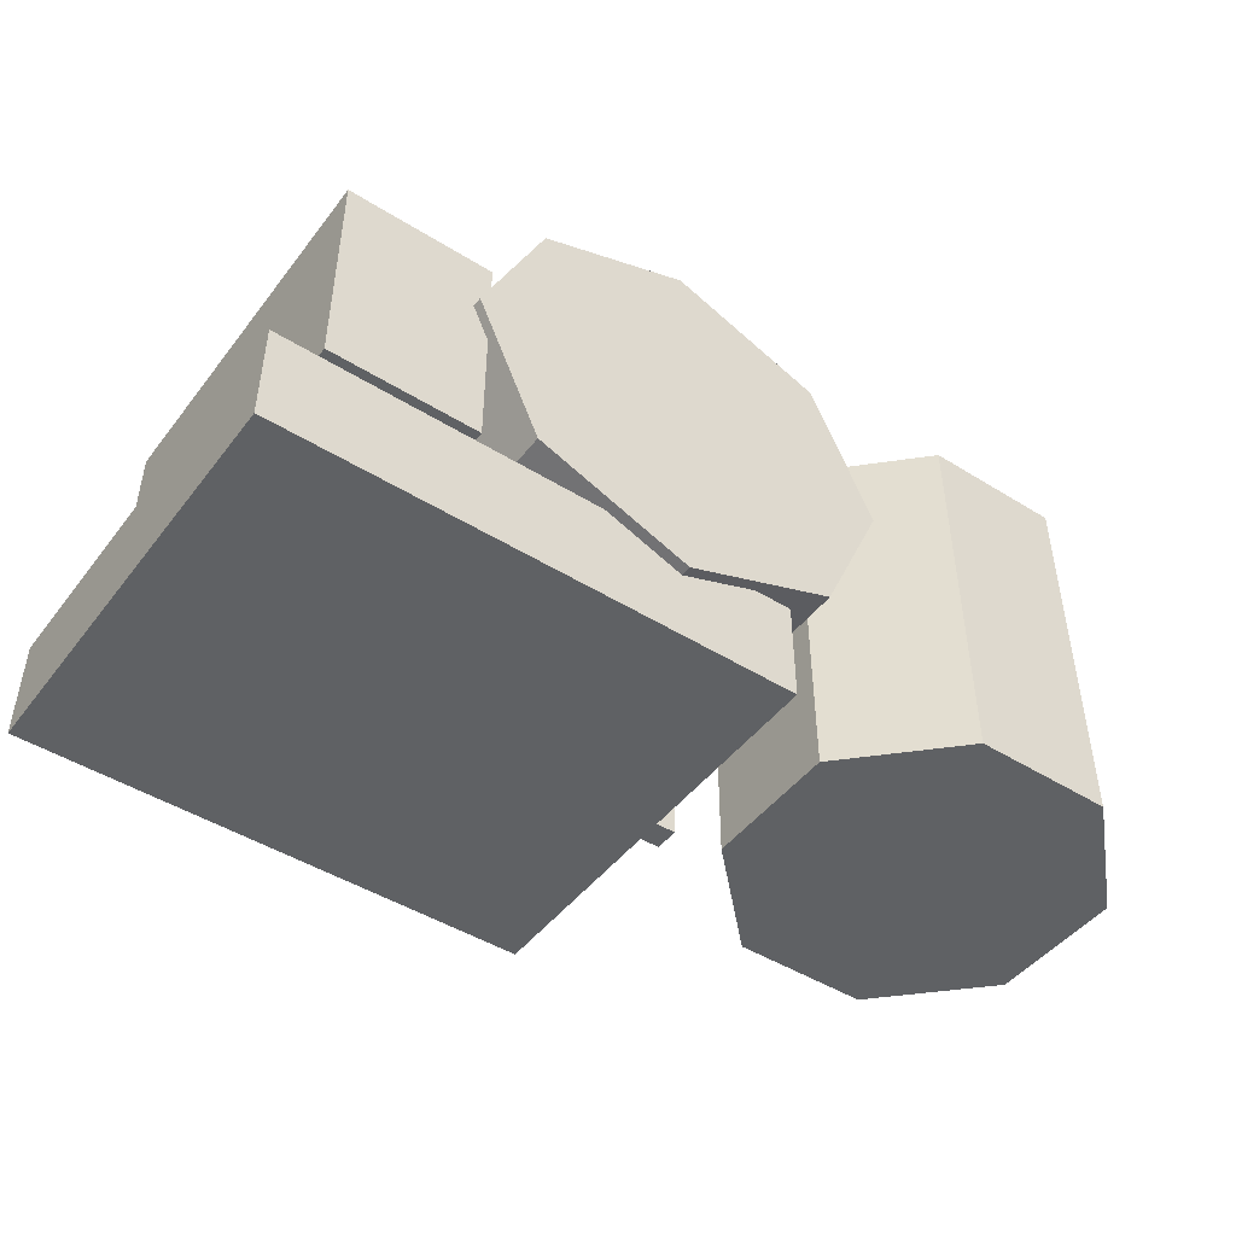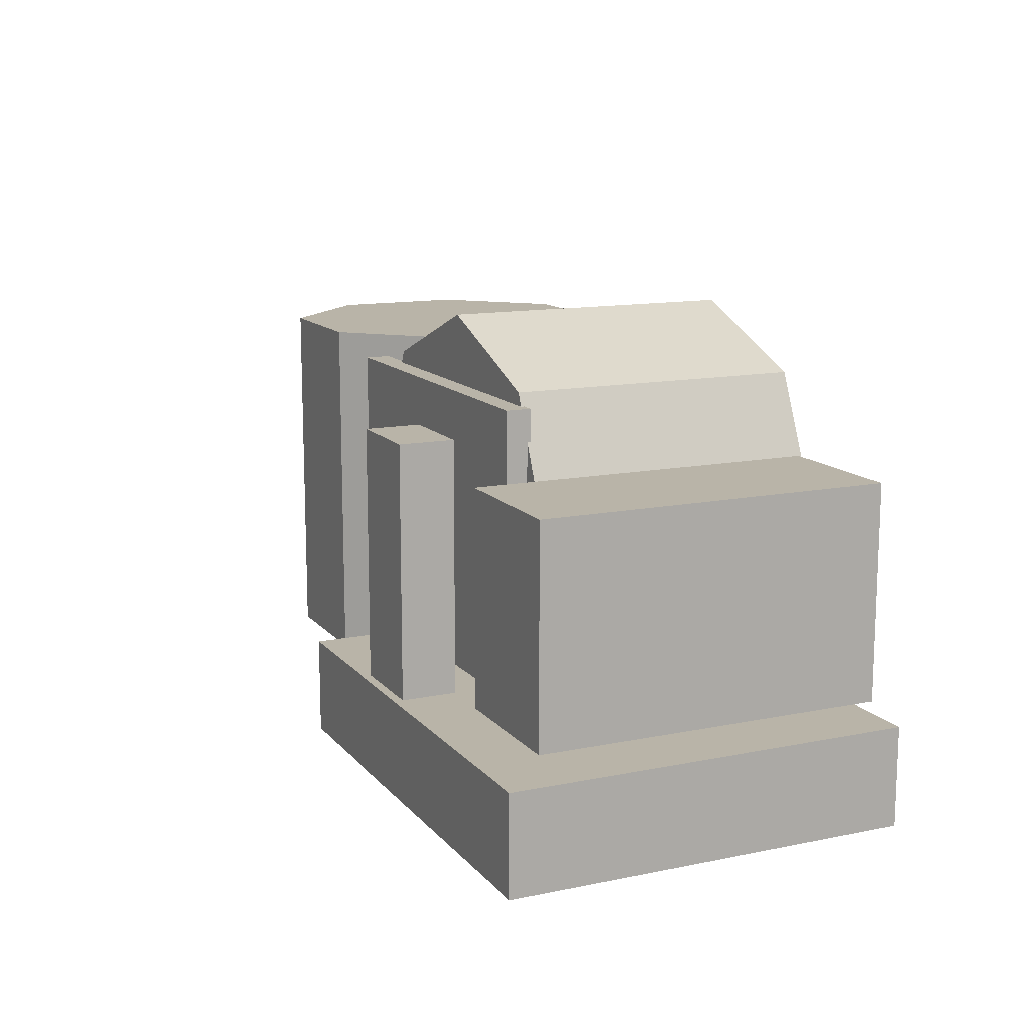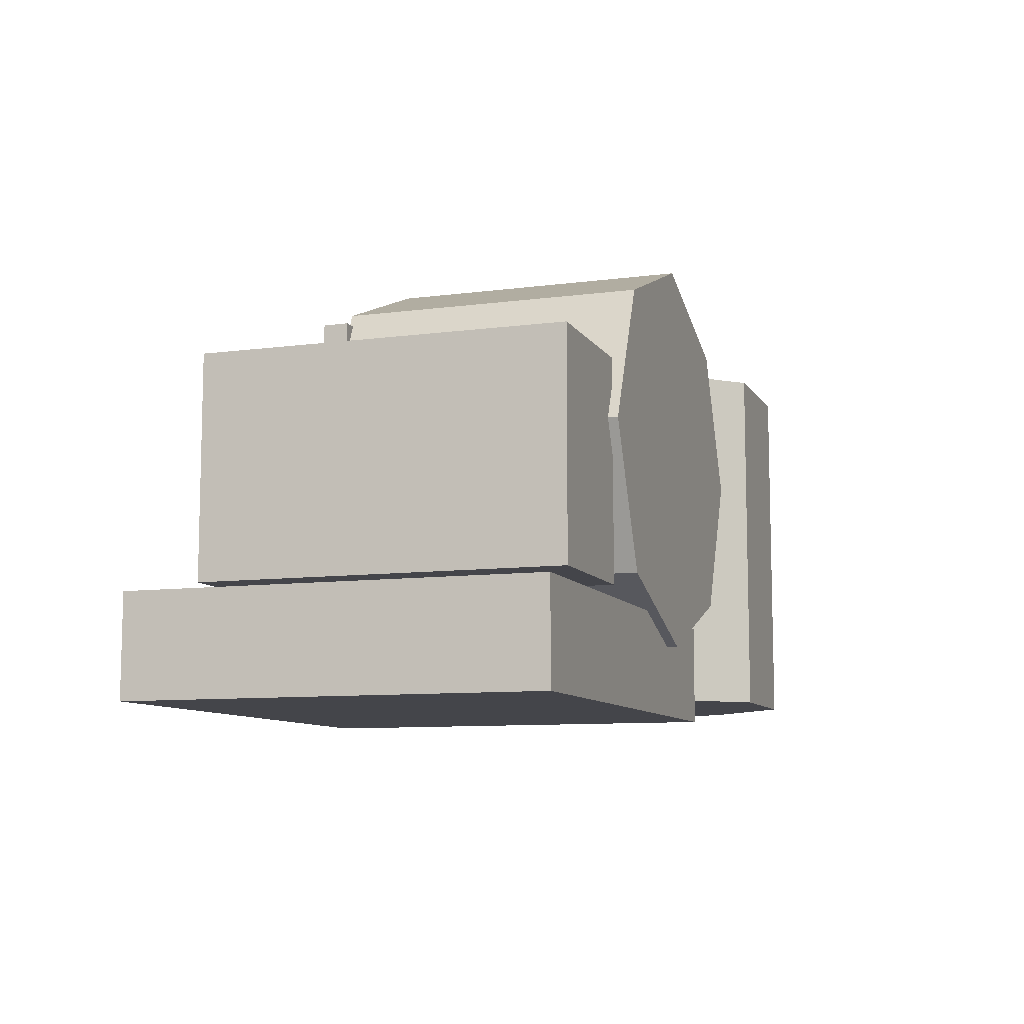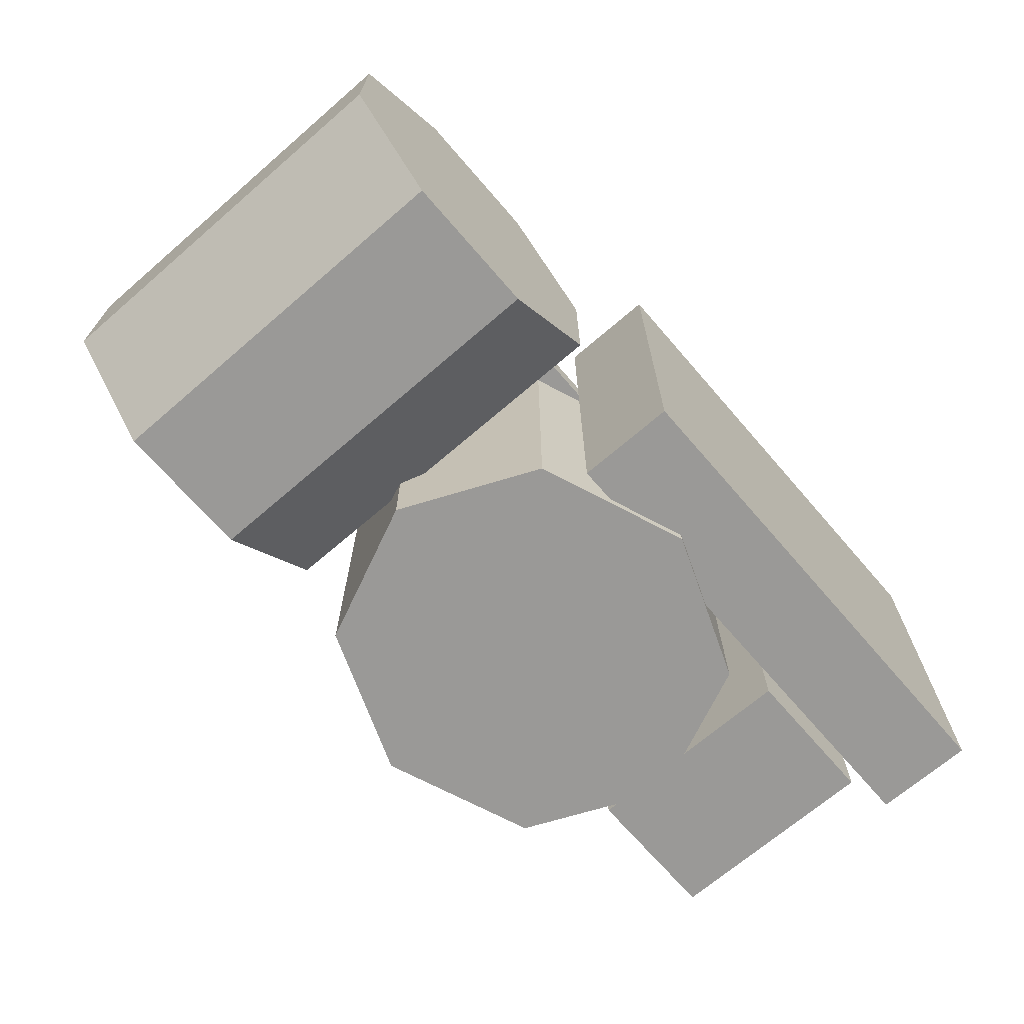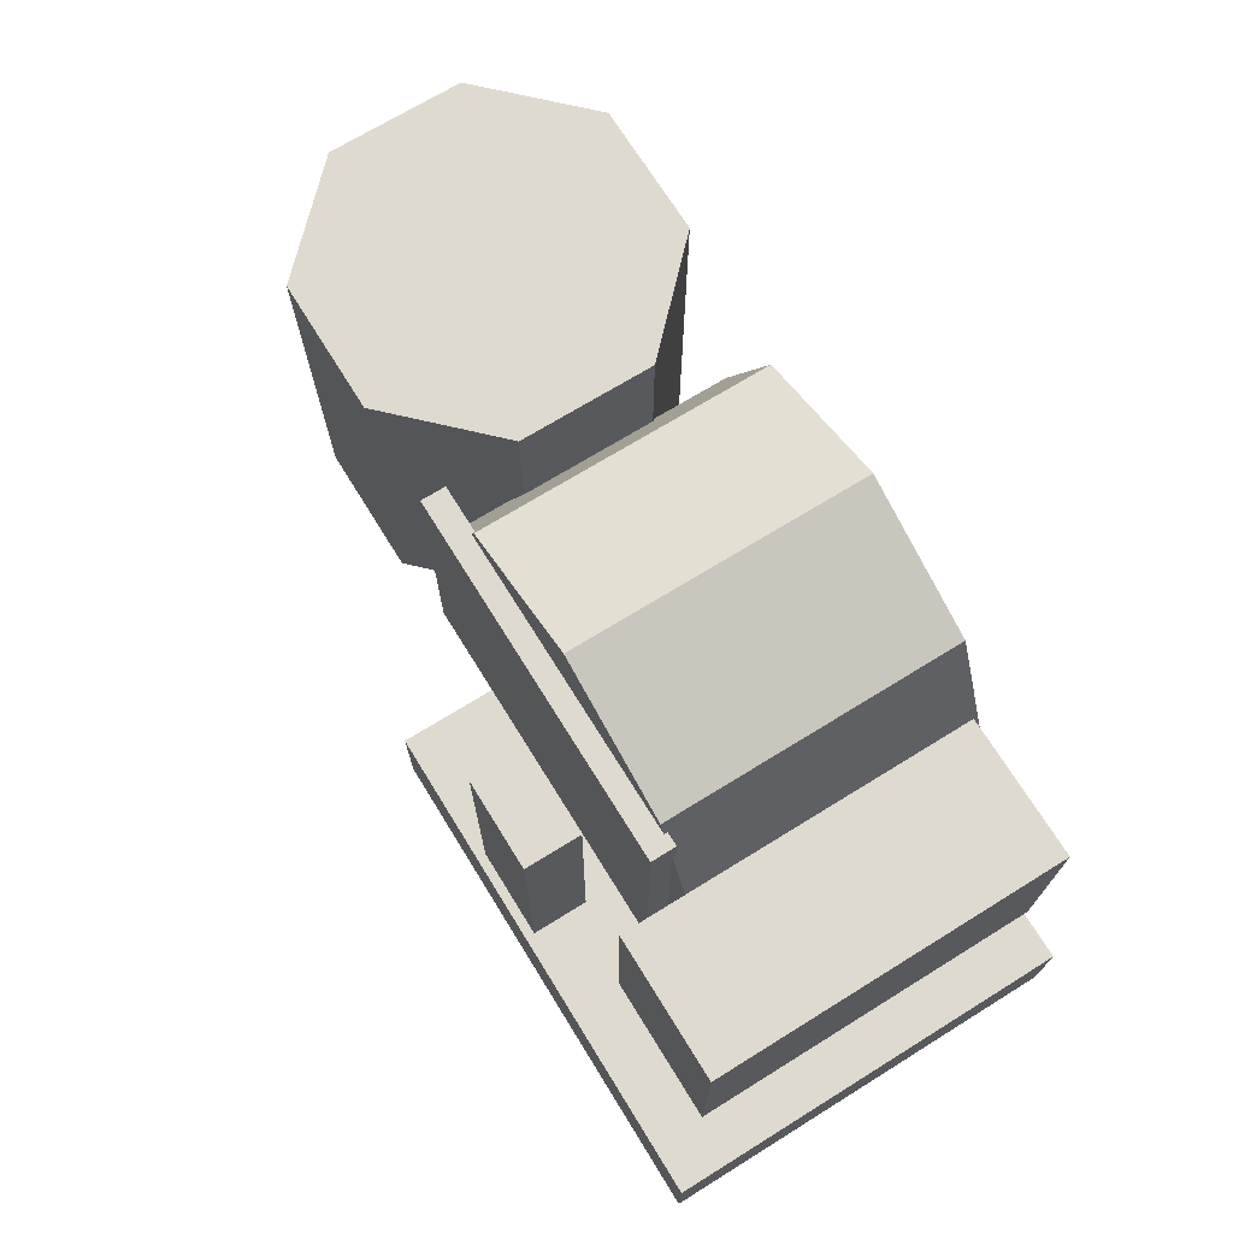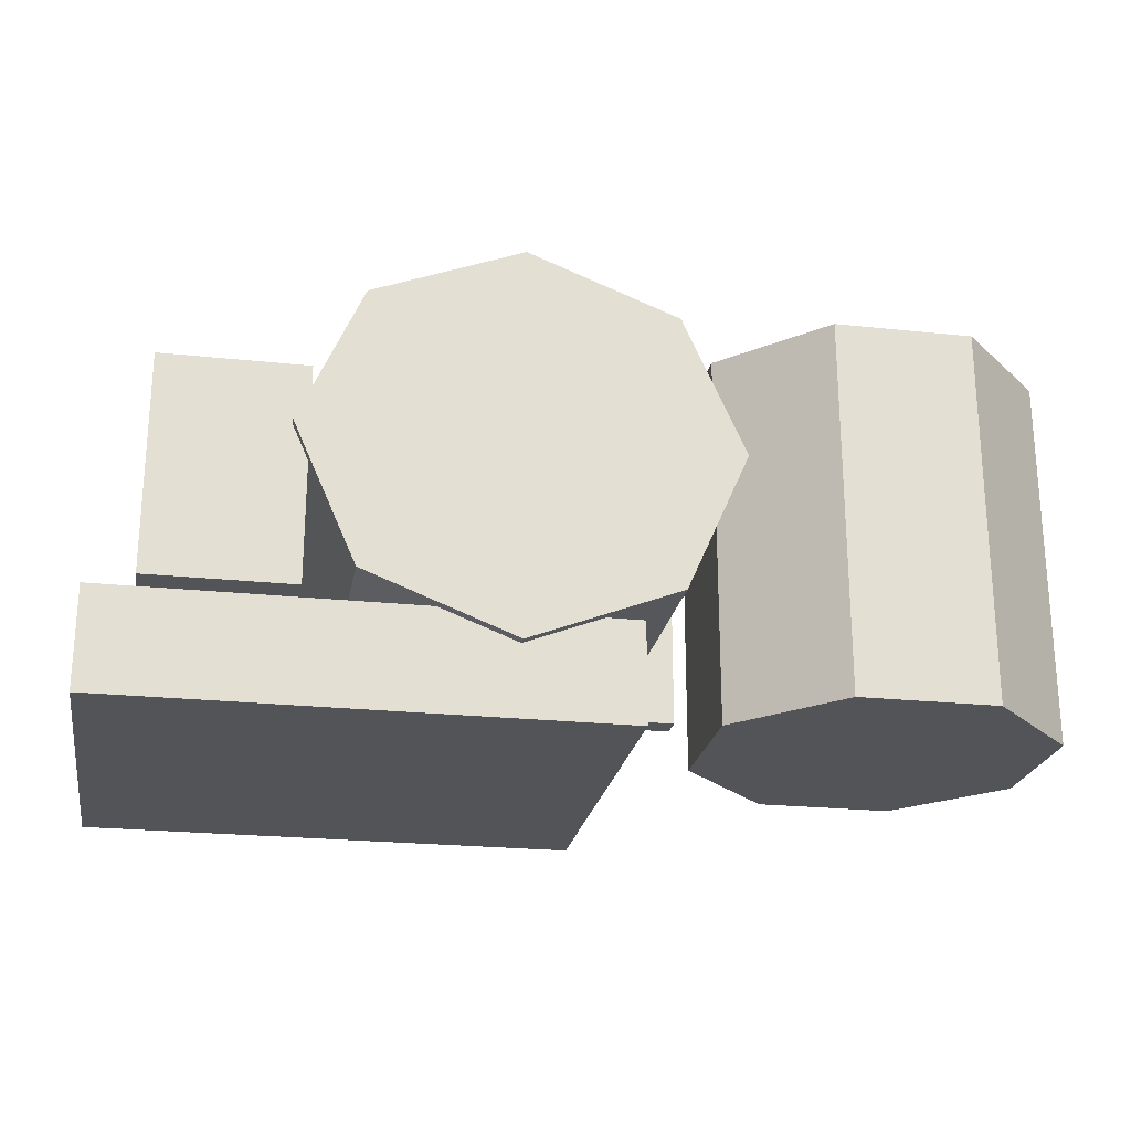
<metadata>
{"format":"obj","ext":"obj","renderer":"f3d","projection":"perspective","resolution":1024,"background":"white","views":[{"elev":-46.5,"azim":-35.4,"up":"+Z"},{"elev":13.1,"azim":-114.8,"up":"+Z"},{"elev":-9.3,"azim":-70.8,"up":"+Z"},{"elev":-69.0,"azim":130.8,"up":"+Y"},{"elev":70.6,"azim":-121.7,"up":"+Z"},{"elev":-23.2,"azim":-10.2,"up":"+Z"}]}
</metadata>
<code>
v -12.78 -5.292 -4.465e-05
v -12.78 5.292 -29.14
v -12.78 -5.292 -29.14
v -12.78 5.292 -4.468e-05
v 5.292 -12.78 -4.233e-05
v -5.292 -12.78 -29.14
v 5.292 -12.78 -29.14
v -5.292 -12.78 -4.367e-05
v 12.78 -5.292 -4.14e-05
v 12.78 -5.292 -29.14
v -5.292 12.78 -29.14
v -5.292 12.78 -4.375e-05
v 12.78 5.292 -29.14
v 5.292 12.78 -4.241e-05
v 12.78 5.292 -4.143e-05
v 5.292 12.78 -29.14
v 5.292 12.78 -29.14
v 12.78 5.292 -29.14
v -9.177e-06 1.113e-06 -29.14
v -5.292 12.78 -29.14
v -5.292 -12.78 -29.14
v -12.78 -5.292 -29.14
v 12.78 -5.292 -29.14
v -12.78 5.292 -29.14
v 5.292 -12.78 -29.14
v 12.78 -5.292 -4.14e-05
v 12.78 5.292 -4.143e-05
v 5.743e-12 1.107e-06 -4.5e-05
v 5.292 12.78 -4.241e-05
v -5.292 12.78 -4.375e-05
v -12.78 -5.292 -4.465e-05
v -5.292 -12.78 -4.367e-05
v -12.78 5.292 -4.468e-05
v 5.292 -12.78 -4.233e-05
v -29.94 19.49 -24.93
v -29.94 15.15 -4.032
v -29.94 15.15 -24.93
v -29.94 19.49 -4.032
v -36.8 19.49 -24.93
v -36.8 15.15 -24.93
v -36.8 15.15 -4.032
v -36.8 19.49 -4.032
v -12.5 12.77 -23.53
v -12.5 10.82 -1.297
v -12.5 10.82 -23.53
v -12.5 12.77 -1.297
v -41.17 10.82 -23.53
v -41.17 12.77 -23.53
v -41.17 10.82 -1.297
v -41.17 12.77 -1.297
v -43.18 16.3 -23.01
v -43.18 -11.25 -6.327
v -43.18 -11.25 -23.01
v -43.18 16.3 -6.327
v -54.16 -11.25 -23.01
v -54.16 16.3 -23.01
v -54.16 -11.25 -6.327
v -54.16 16.3 -6.327
v -19.49 20.19 -31.57
v -19.49 -11.19 -23.89
v -19.49 -11.19 -31.57
v -19.49 20.19 -23.89
v -57.71 -11.19 -31.57
v -19.49 20.19 -31.57
v -19.49 -11.19 -31.57
v -57.71 20.19 -31.57
v -57.71 -11.19 -23.89
v -57.71 20.19 -31.57
v -57.71 -11.19 -31.57
v -57.71 20.19 -23.89
v -16.71 -12 -21.72
v -39.65 -12 -21.72
v -28.18 -12 -26.16
v -11.96 -12 -11.01
v -44.4 -12 -11.01
v -16.71 -12 -0.3037
v -39.65 -12 -0.3037
v -28.18 -12 4.132
v -39.65 11.09 -21.72
v -16.71 11.09 -21.72
v -28.18 11.09 -26.16
v -44.4 11.09 -11.01
v -11.96 11.09 -11.01
v -16.71 11.09 -0.3037
v -39.65 11.09 -0.3037
v -28.18 11.09 4.132
f 1 2 3
f 4 2 1
f 5 6 7
f 5 8 6
f 1 6 8
f 1 3 6
f 7 9 5
f 10 9 7
f 4 11 2
f 12 11 4
f 13 14 15
f 16 14 13
f 12 16 11
f 12 14 16
f 13 9 10
f 13 15 9
f 17 18 19
f 20 17 19
f 21 22 19
f 18 23 19
f 22 24 19
f 23 25 19
f 24 20 19
f 25 21 19
f 26 27 28
f 29 30 28
f 31 32 28
f 33 31 28
f 34 26 28
f 30 33 28
f 32 34 28
f 27 29 28
f 35 36 37
f 35 38 36
f 39 37 40
f 39 35 37
f 41 39 40
f 42 39 41
f 38 41 36
f 38 42 41
f 36 40 37
f 36 41 40
f 42 35 39
f 42 38 35
f 43 44 45
f 43 46 44
f 47 43 45
f 48 43 47
f 49 48 47
f 50 48 49
f 46 49 44
f 46 50 49
f 45 49 47
f 44 49 45
f 50 43 48
f 50 46 43
f 51 52 53
f 51 54 52
f 55 51 53
f 56 51 55
f 57 56 55
f 58 56 57
f 54 57 52
f 54 58 57
f 53 57 55
f 52 57 53
f 58 51 56
f 58 54 51
f 59 60 61
f 59 62 60
f 63 64 65
f 66 64 63
f 67 68 69
f 70 68 67
f 62 67 60
f 62 70 67
f 61 67 69
f 60 67 61
f 70 59 68
f 70 62 59
f 71 72 73
f 74 72 71
f 74 75 72
f 76 75 74
f 76 77 75
f 78 77 76
f 79 80 81
f 82 80 79
f 82 83 80
f 82 84 83
f 85 84 82
f 85 86 84
f 76 86 78
f 84 86 76
f 81 71 73
f 81 80 71
f 79 73 72
f 79 81 73
f 78 85 77
f 86 85 78
f 80 74 71
f 80 83 74
f 77 82 75
f 85 82 77
f 83 76 74
f 83 84 76
f 82 72 75
f 82 79 72

</code>
